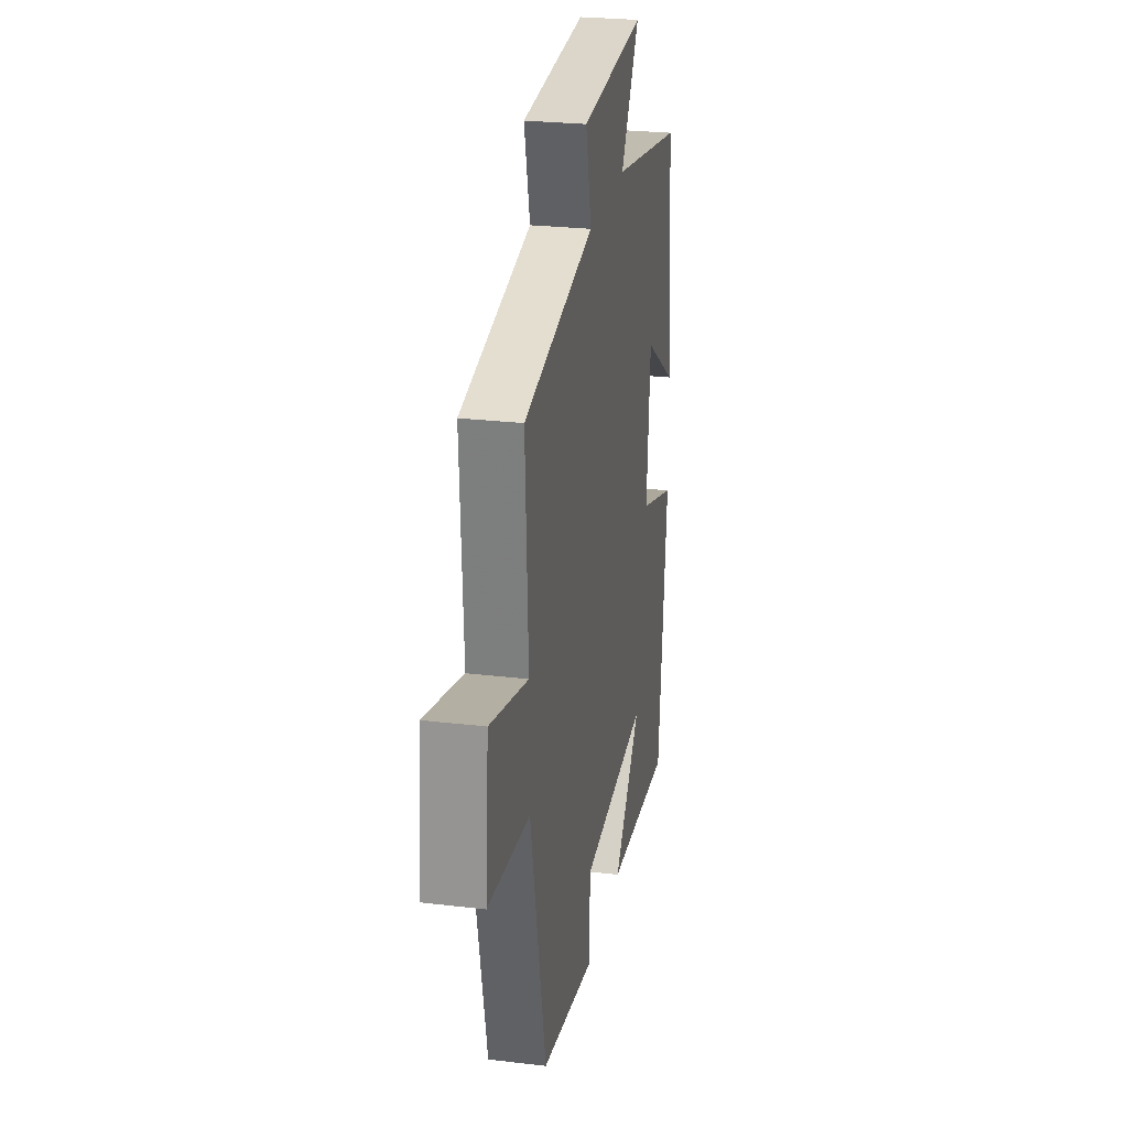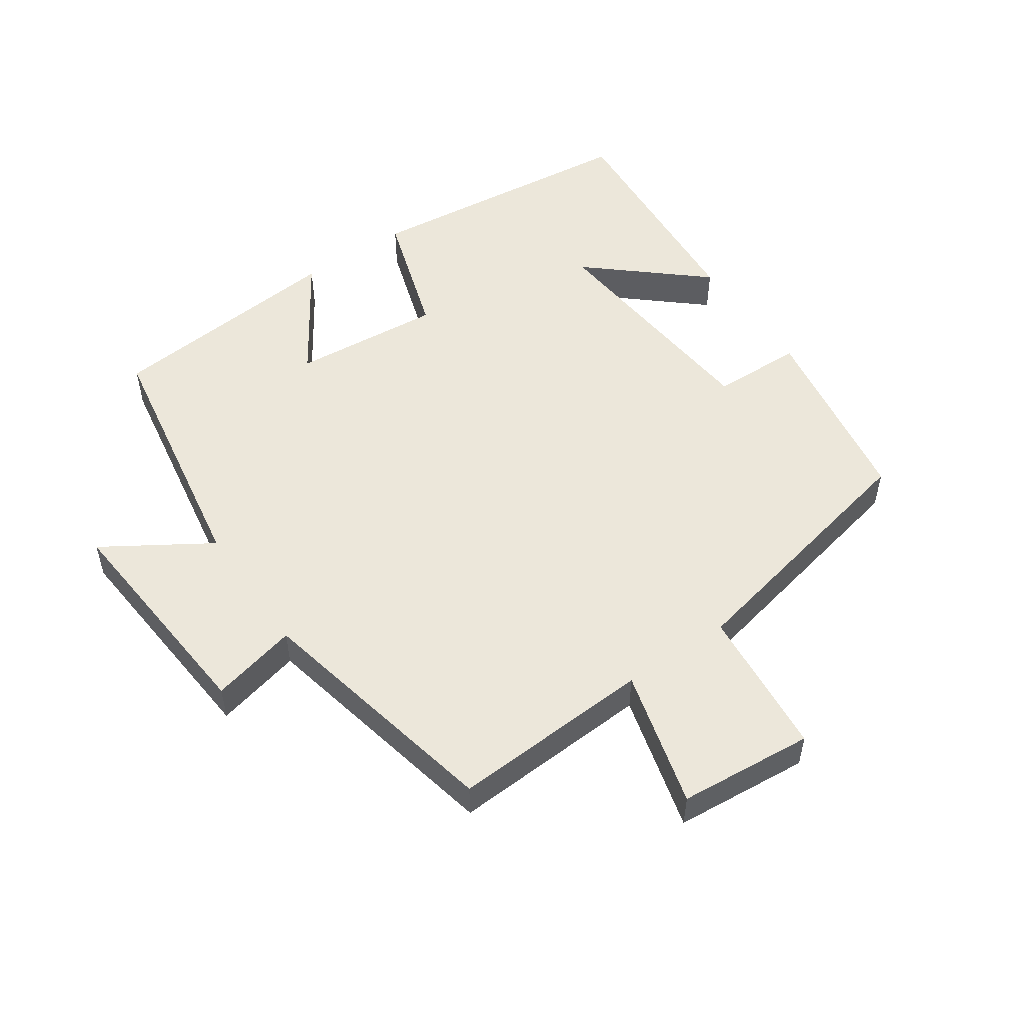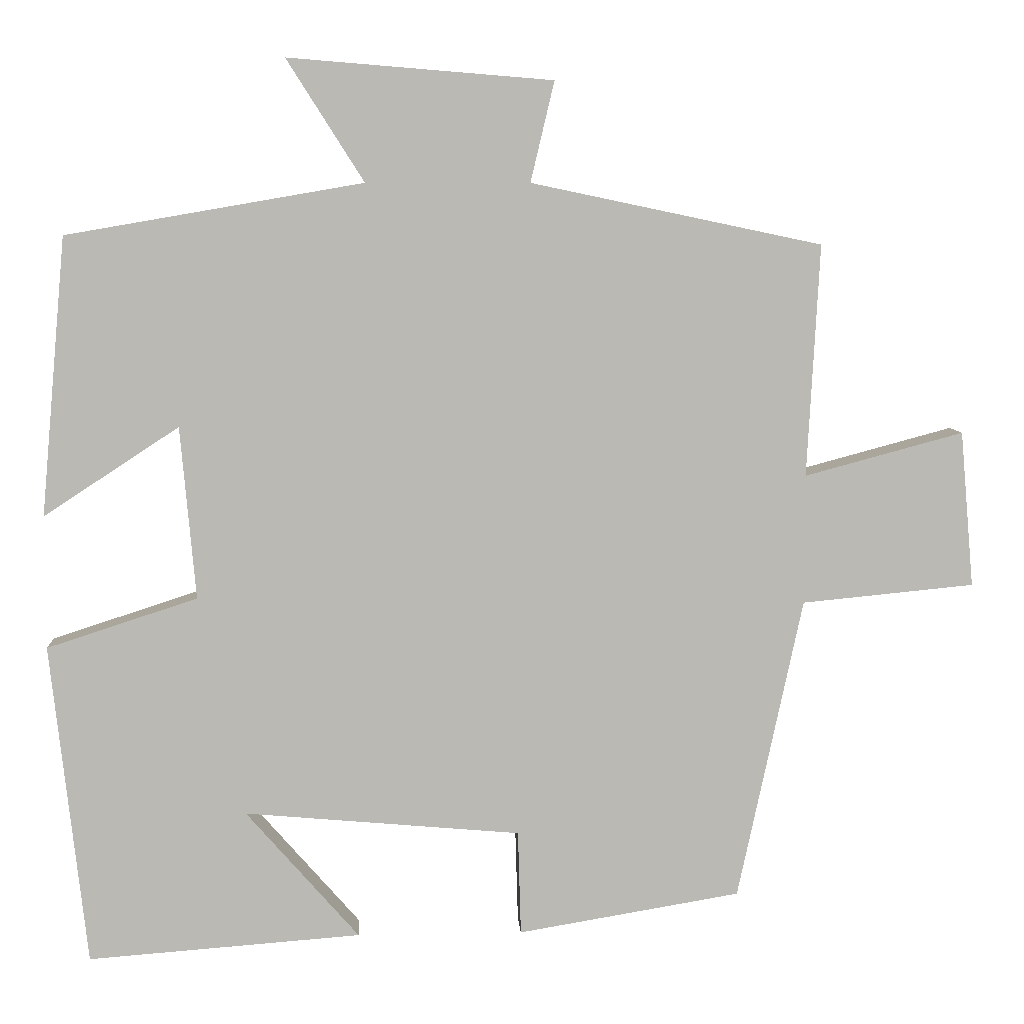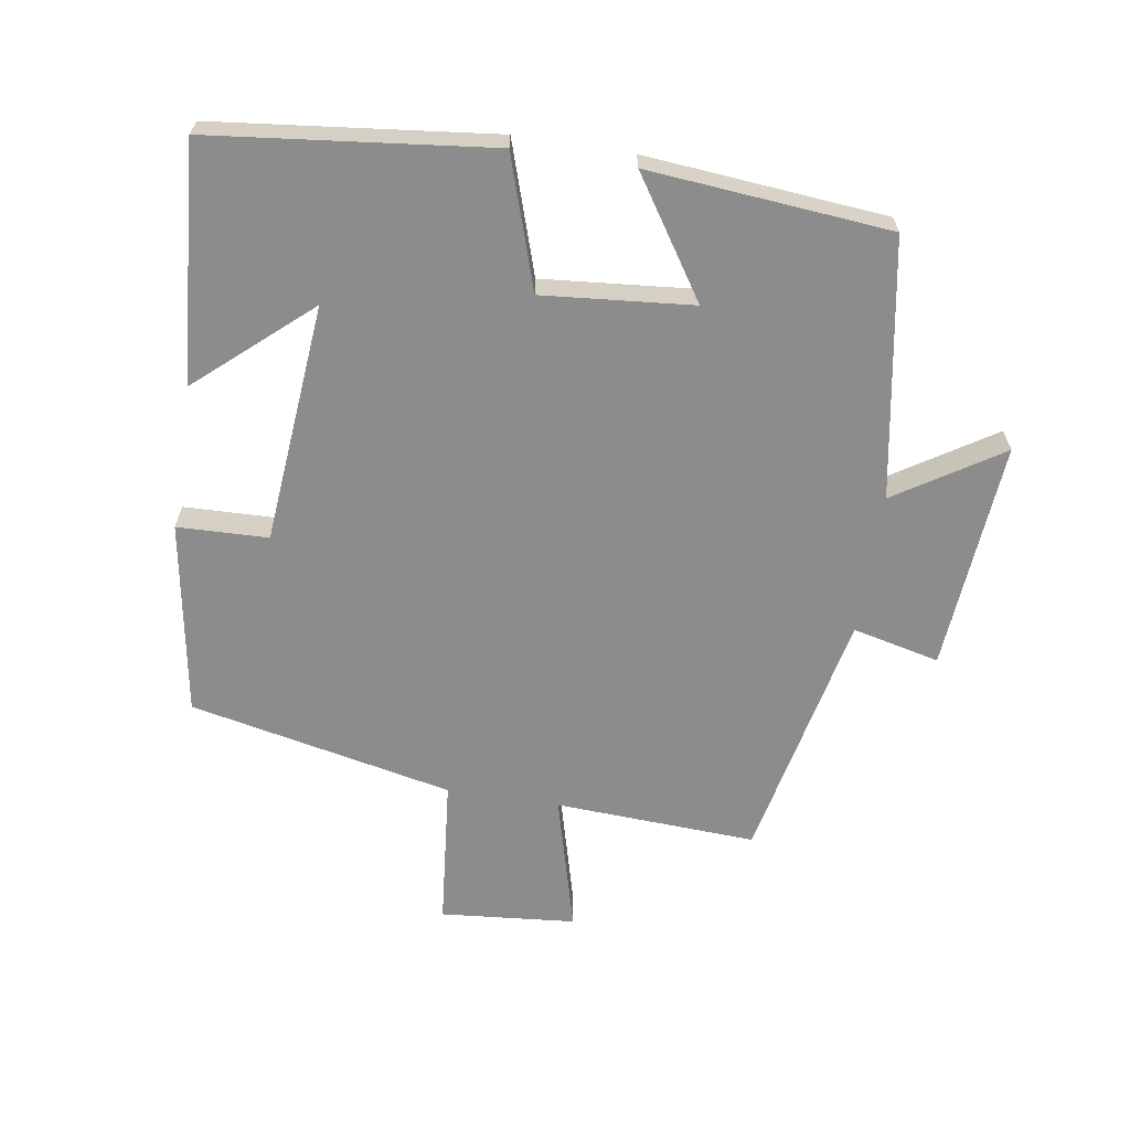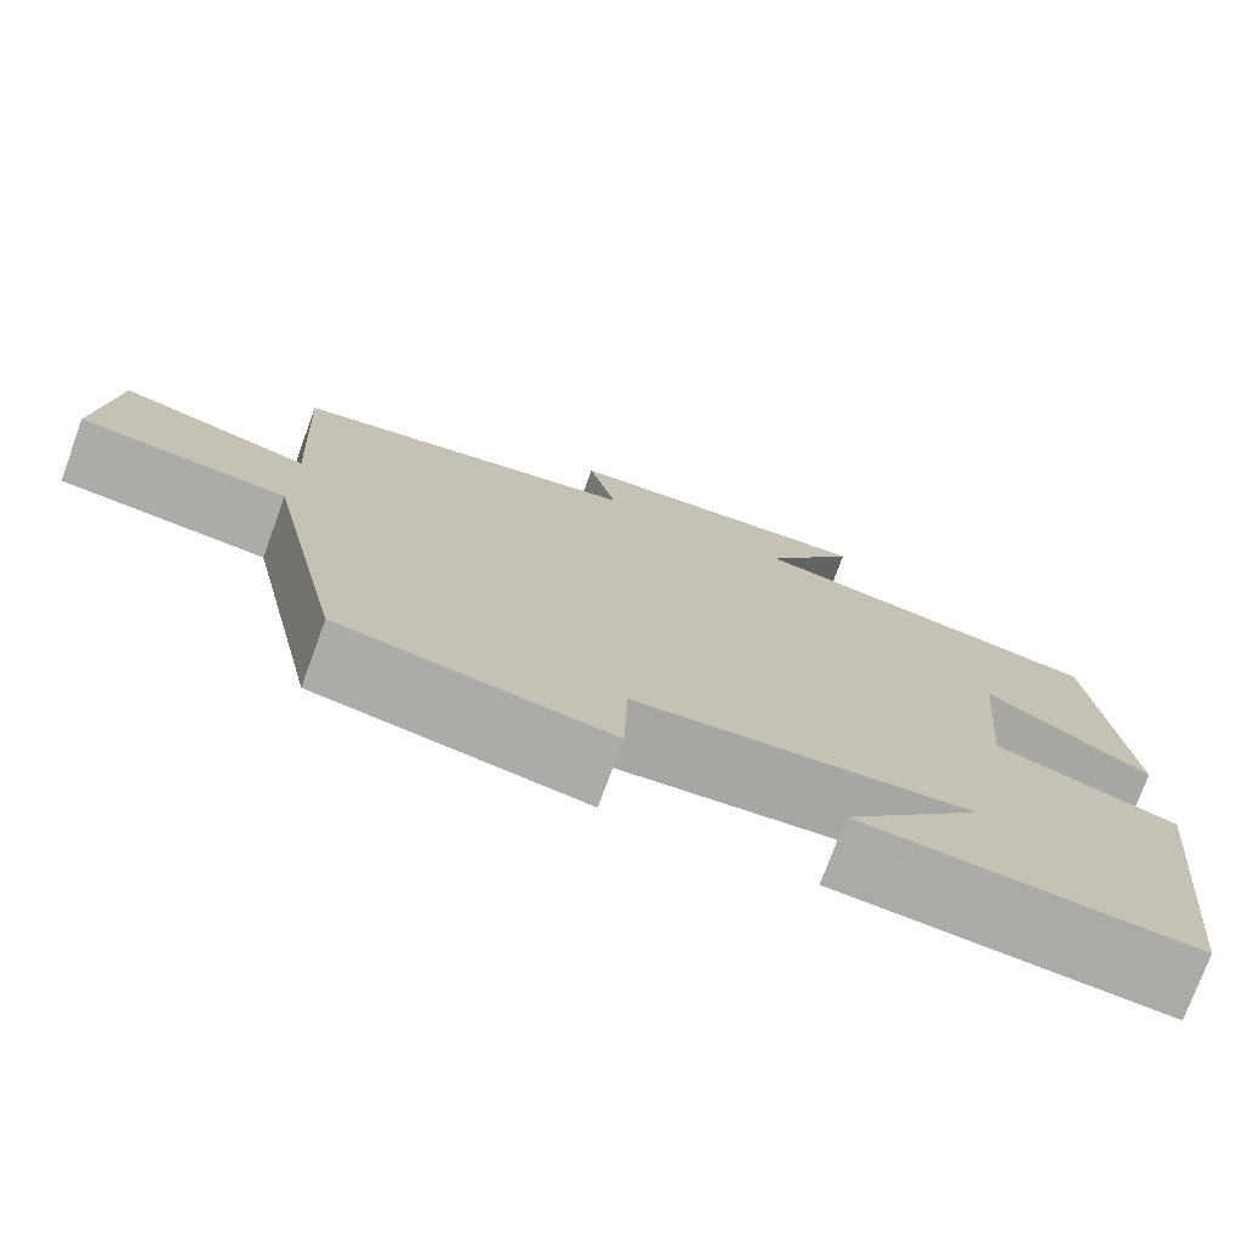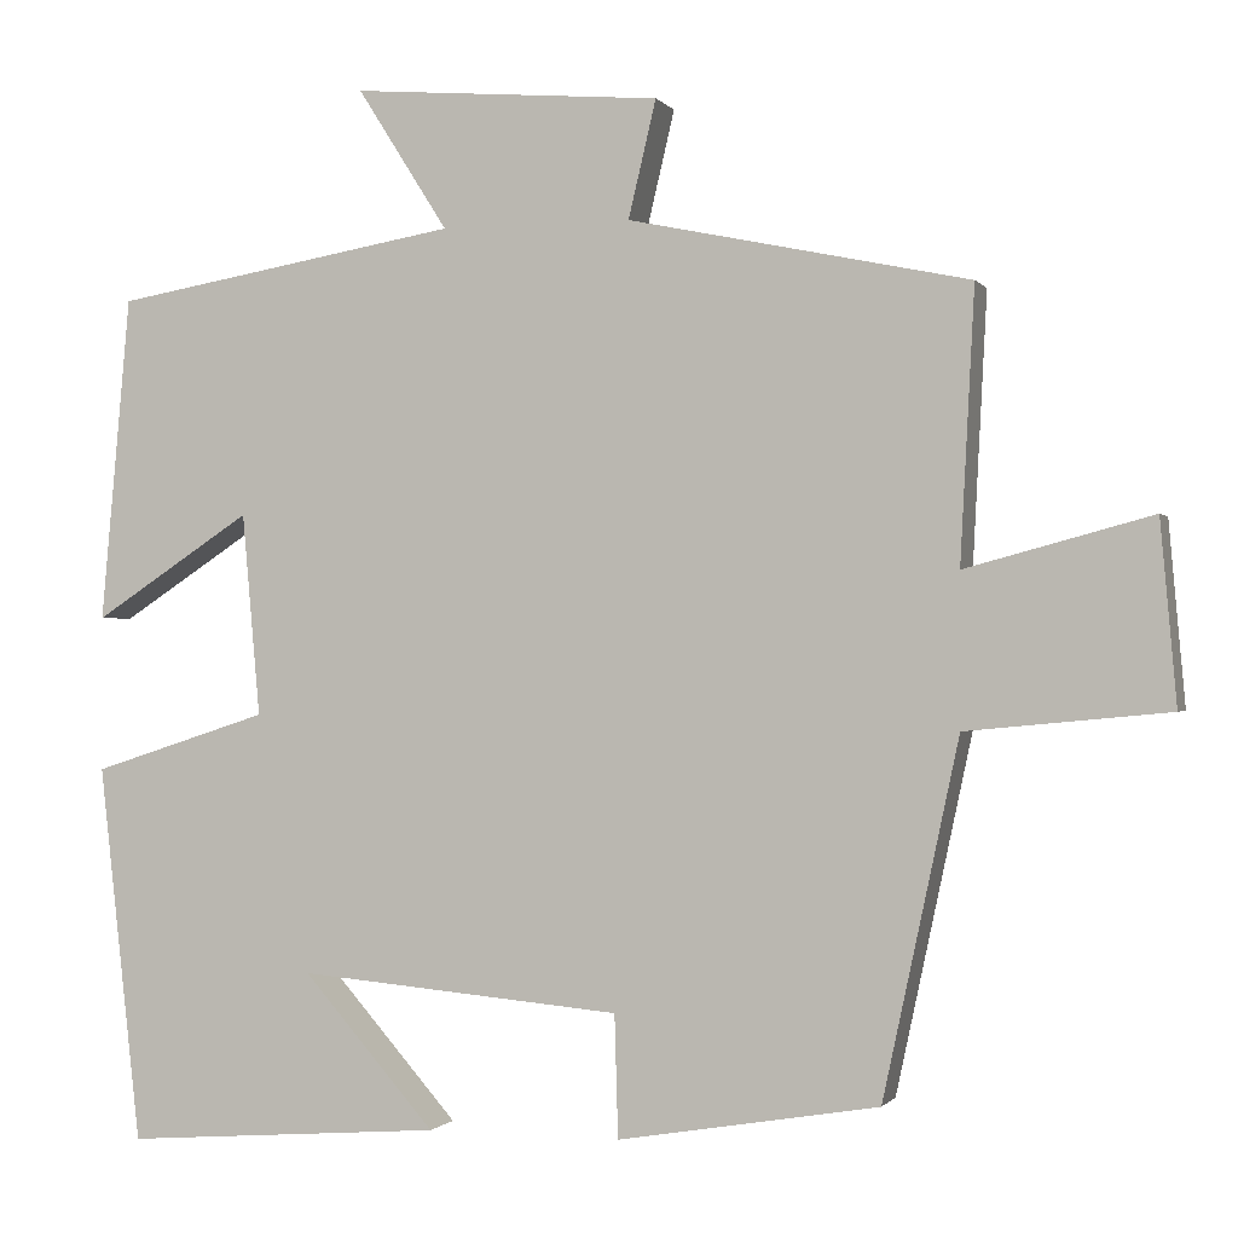
<metadata>
{"format":"obj","ext":"obj","renderer":"f3d","projection":"perspective","resolution":1024,"background":"white","views":[{"elev":25.8,"azim":100.7,"up":"+Z"},{"elev":52.2,"azim":55.3,"up":"+Y"},{"elev":7.3,"azim":-3.2,"up":"+Z"},{"elev":-64.2,"azim":-98.9,"up":"+Y"},{"elev":-75.4,"azim":159.9,"up":"+Z"},{"elev":-0.7,"azim":17.6,"up":"+Z"}]}
</metadata>
<code>
v -0.467 0.07 0.433
v -0.079 0.07 0.5
v -0.18 0.07 0.659
v 0.166 0.07 0.631
v 0.135 0.07 0.5
v 0.516 0.07 0.42
v 0.5 0.07 0.116
v 0.708 0.07 0.172
v 0.726 0.07 -0.032
v 0.5 0.07 -0.054
v 0.415 0.07 -0.451
v 0.123 0.07 -0.5
v 0.119 0.07 -0.363
v -0.243 0.07 -0.331
v -0.095 0.07 -0.5
v -0.453 0.07 -0.527
v -0.5 0.07 -0.105
v -0.303 0.07 -0.041
v -0.323 0.07 0.185
v -0.5 0.07 0.069
v -0.467 0 0.433
v -0.079 0 0.5
v -0.18 0 0.659
v 0.166 0 0.631
v 0.135 0 0.5
v 0.516 0 0.42
v 0.5 0 0.116
v 0.708 0 0.172
v 0.726 0 -0.032
v 0.5 0 -0.054
v 0.415 0 -0.451
v 0.123 0 -0.5
v 0.119 0 -0.363
v -0.243 0 -0.331
v -0.095 0 -0.5
v -0.453 0 -0.527
v -0.5 0 -0.105
v -0.303 0 -0.041
v -0.323 0 0.185
v -0.5 0 0.069
f 19 20 1 2
f 18 19 2
f 16 17 18
f 16 18 2
f 14 15 16
f 14 16 2
f 13 14 2
f 10 11 12 13
f 10 13 2
f 7 8 9 10
f 7 10 2 3
f 5 6 7
f 5 7 3
f 3 4 5
f 22 21 40 39
f 22 39 38
f 38 37 36
f 22 38 36
f 36 35 34
f 22 36 34
f 22 34 33
f 33 32 31 30
f 22 33 30
f 30 29 28 27
f 23 22 30 27
f 27 26 25
f 23 27 25
f 25 24 23
f 1 21 22 2
f 2 22 23 3
f 3 23 24 4
f 4 24 25 5
f 5 25 26 6
f 6 26 27 7
f 7 27 28 8
f 8 28 29 9
f 9 29 30 10
f 10 30 31 11
f 11 31 32 12
f 12 32 33 13
f 13 33 34 14
f 14 34 35 15
f 15 35 36 16
f 16 36 37 17
f 17 37 38 18
f 18 38 39 19
f 19 39 40 20
f 20 40 21 1

</code>
